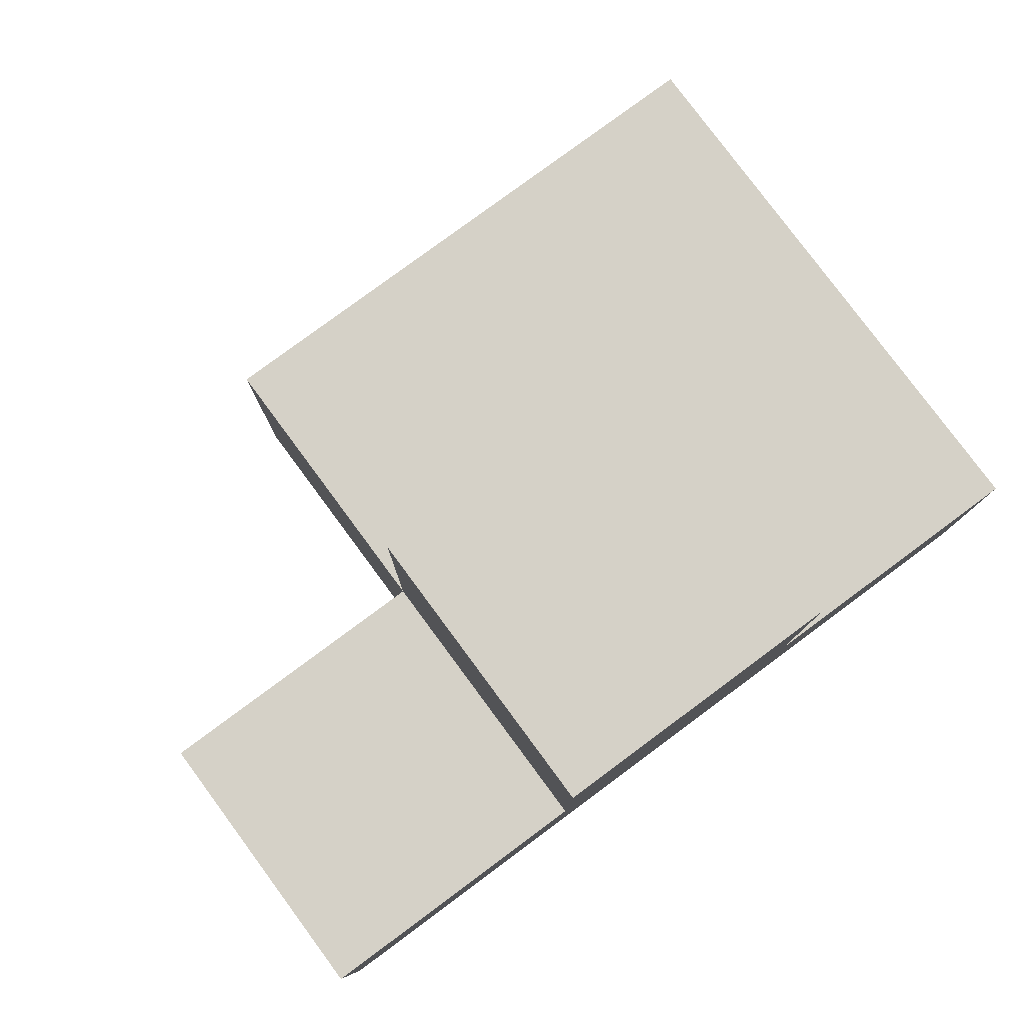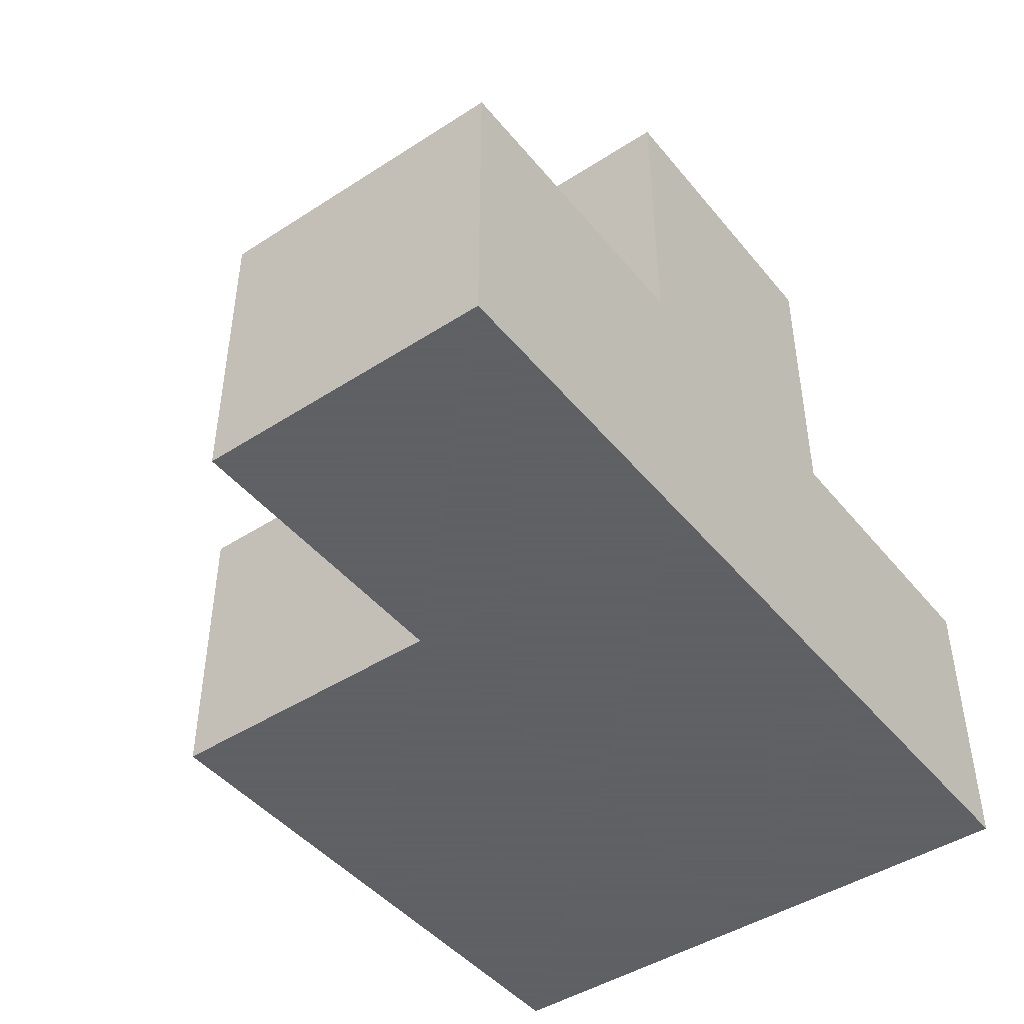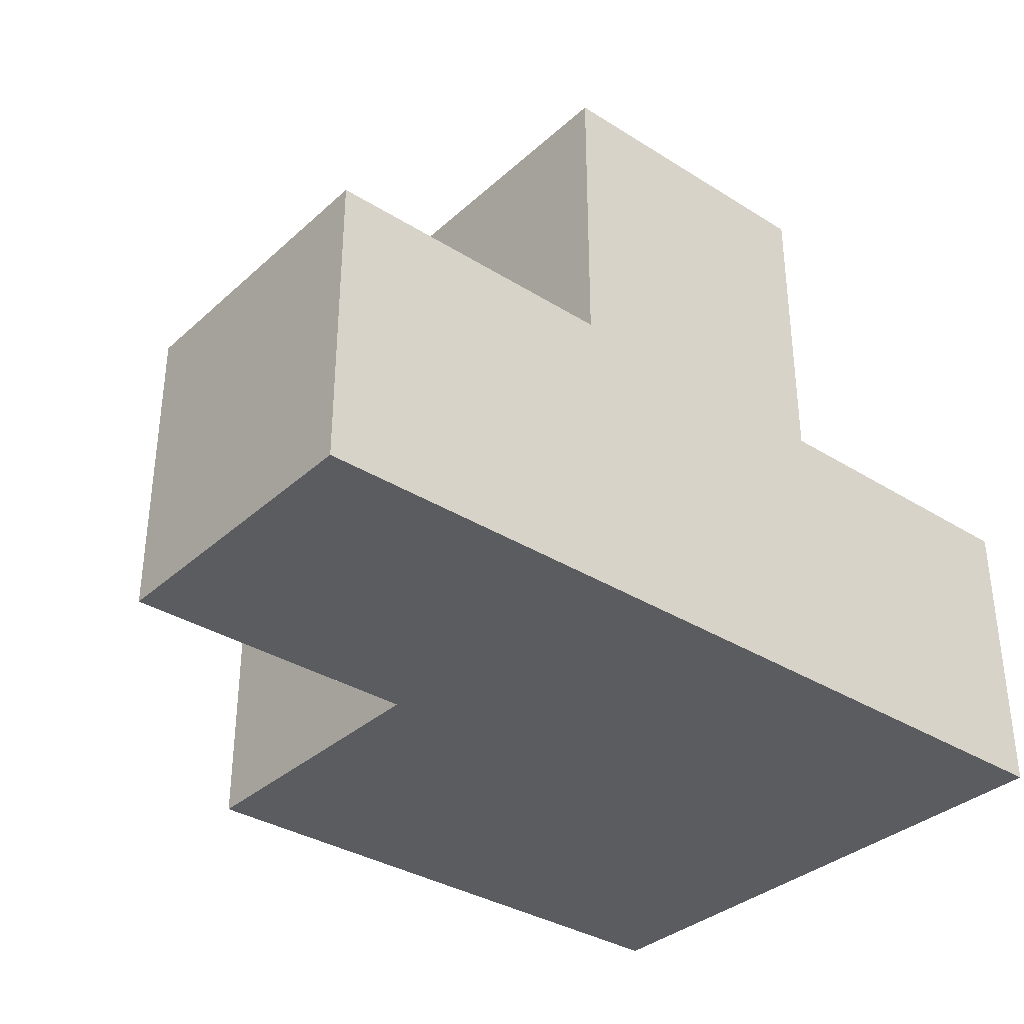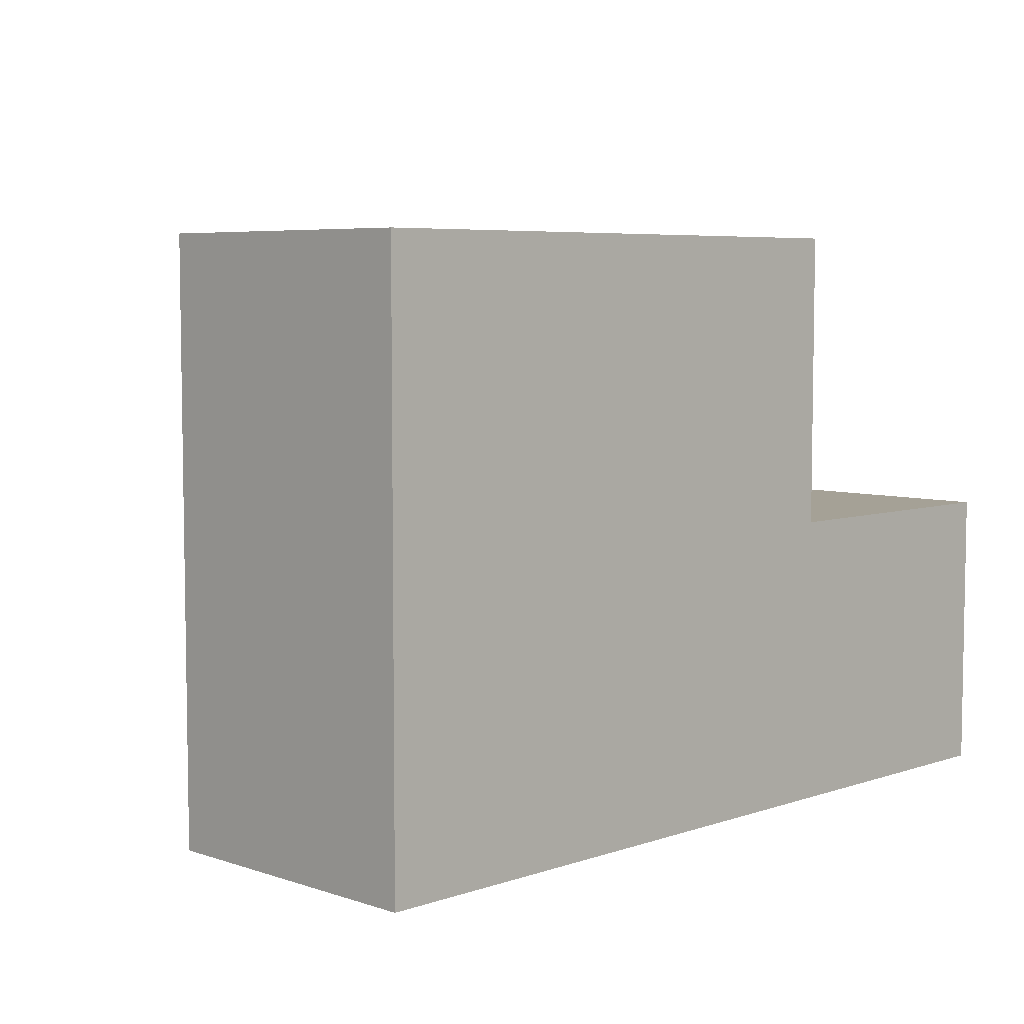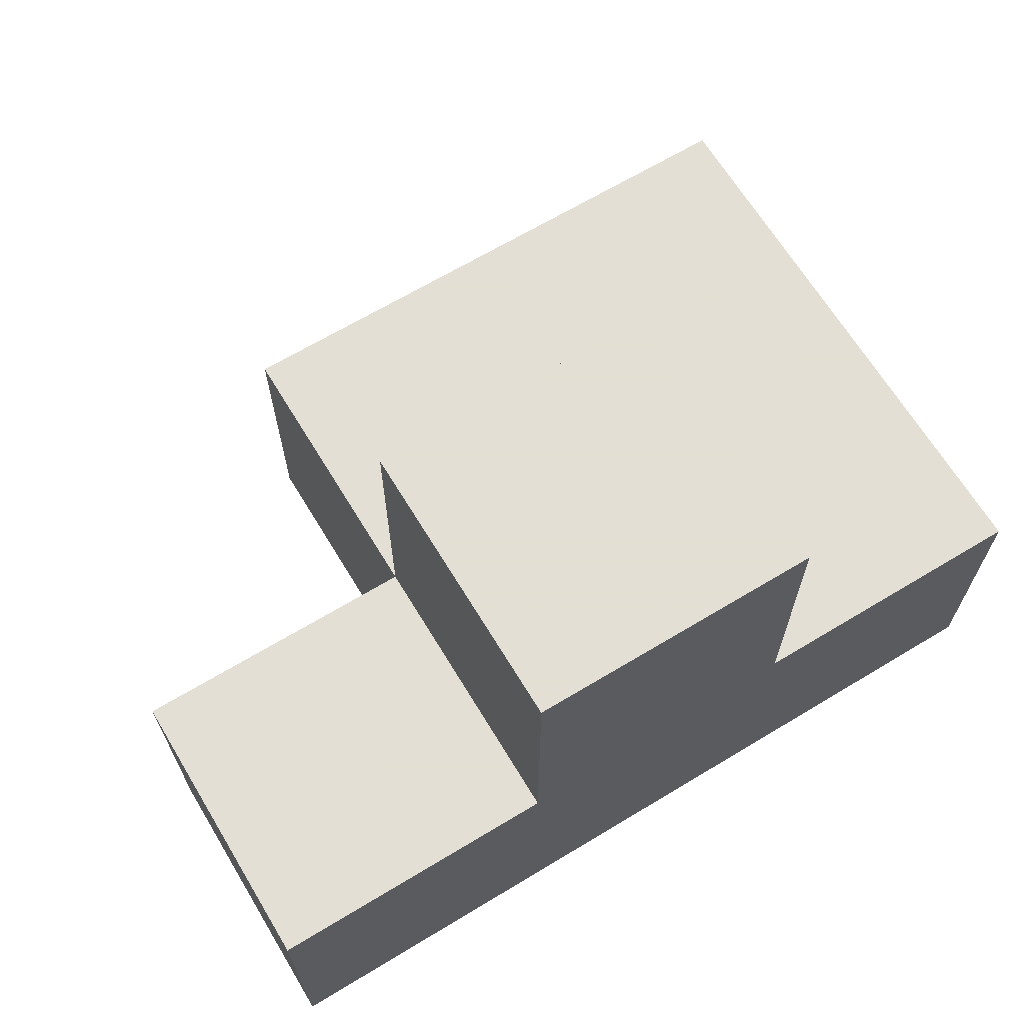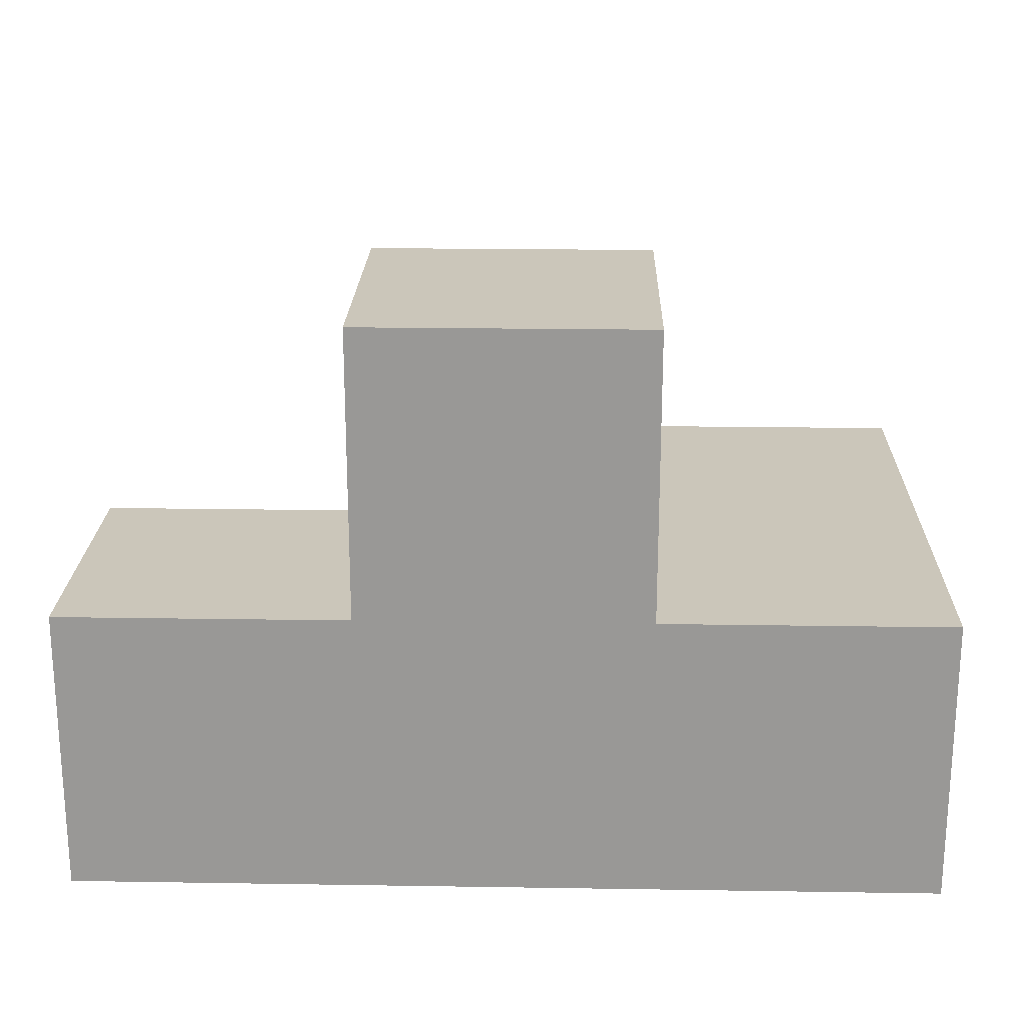
<metadata>
{"format":"obj","ext":"obj","renderer":"f3d","projection":"perspective","resolution":1024,"background":"white","views":[{"elev":79.7,"azim":-36.5,"up":"+Z"},{"elev":-45.3,"azim":-53.3,"up":"+Z"},{"elev":-34.6,"azim":-40.0,"up":"+Z"},{"elev":6.0,"azim":134.7,"up":"+Y"},{"elev":66.3,"azim":-31.2,"up":"+Z"},{"elev":21.2,"azim":1.6,"up":"+Z"}]}
</metadata>
<code>
v 2.006 0.008462 1.987
v 2.006 0.9985 0.007308
v 3.986 0.008462 0.9973
v 3.986 1.988 0.9973
v 2.996 1.988 0.9973
v 2.996 0.9985 1.987
v 1.016 0.008462 0.9973
v 1.016 0.9985 0.007308
v 2.996 0.008462 0.007308
v 3.986 0.008462 0.007308
v 2.006 0.008462 0.9973
v 2.006 0.9985 1.987
v 3.986 1.988 0.007308
v 2.006 1.988 0.9973
v 2.996 0.9985 0.9973
v 2.996 1.988 0.007308
v 3.986 0.9985 0.9973
v 1.016 0.008462 0.007308
v 2.996 0.008462 1.987
v 2.006 0.008462 0.007308
v 2.006 1.988 0.007308
v 2.006 0.9985 0.9973
v 2.996 0.9985 0.007308
v 3.986 0.9985 0.007308
v 2.996 0.008462 0.9973
v 1.016 0.9985 0.9973
f 9 20 23
f 2 23 20
f 20 9 11
f 25 11 9
f 20 18 2
f 8 2 18
f 7 11 26
f 22 26 11
f 18 20 7
f 11 7 20
f 2 8 22
f 26 22 8
f 8 18 26
f 7 26 18
f 23 2 16
f 21 16 2
f 22 15 14
f 5 14 15
f 16 21 5
f 14 5 21
f 21 2 14
f 22 14 2
f 1 19 12
f 6 12 19
f 11 25 1
f 19 1 25
f 15 22 6
f 12 6 22
f 22 11 12
f 1 12 11
f 25 15 19
f 6 19 15
f 24 23 13
f 16 13 23
f 15 17 5
f 4 5 17
f 13 16 4
f 5 4 16
f 24 13 17
f 4 17 13
f 10 9 24
f 23 24 9
f 25 3 15
f 17 15 3
f 9 10 25
f 3 25 10
f 10 24 3
f 17 3 24

</code>
